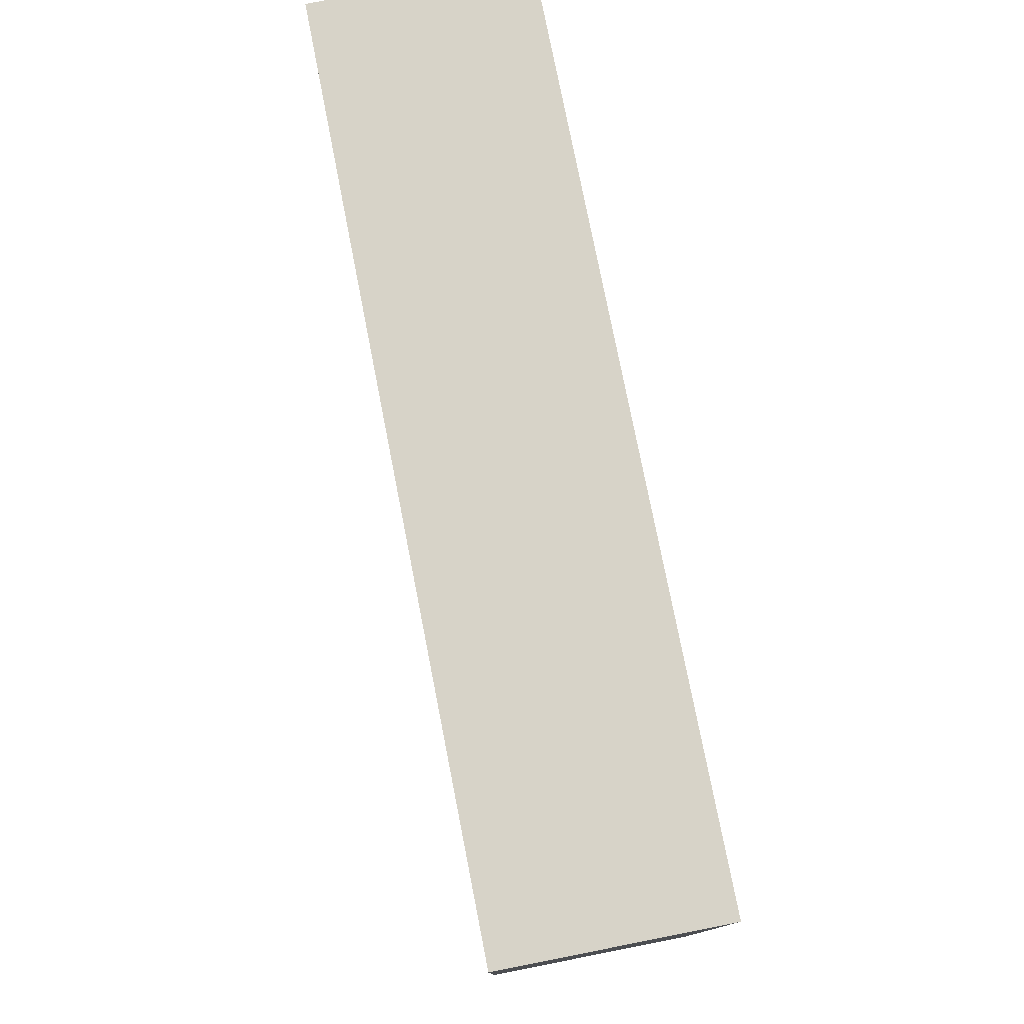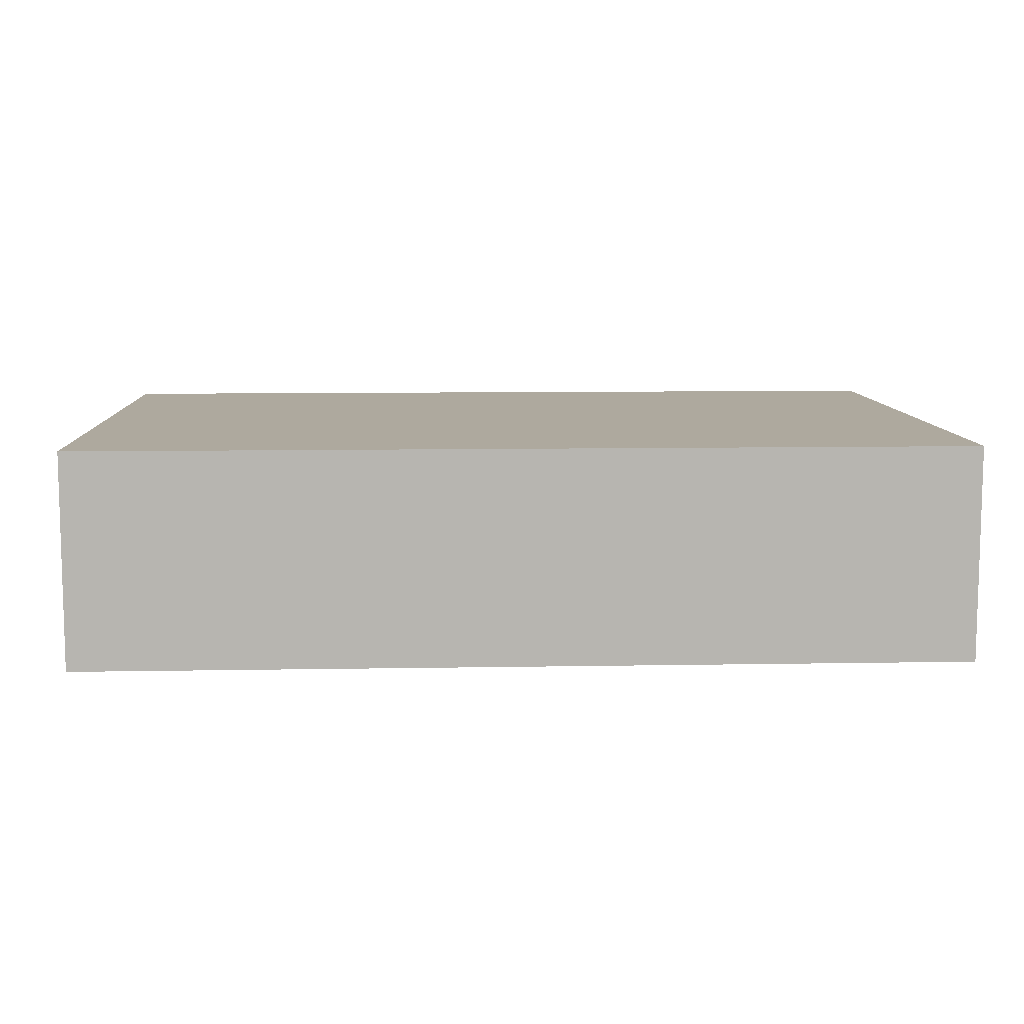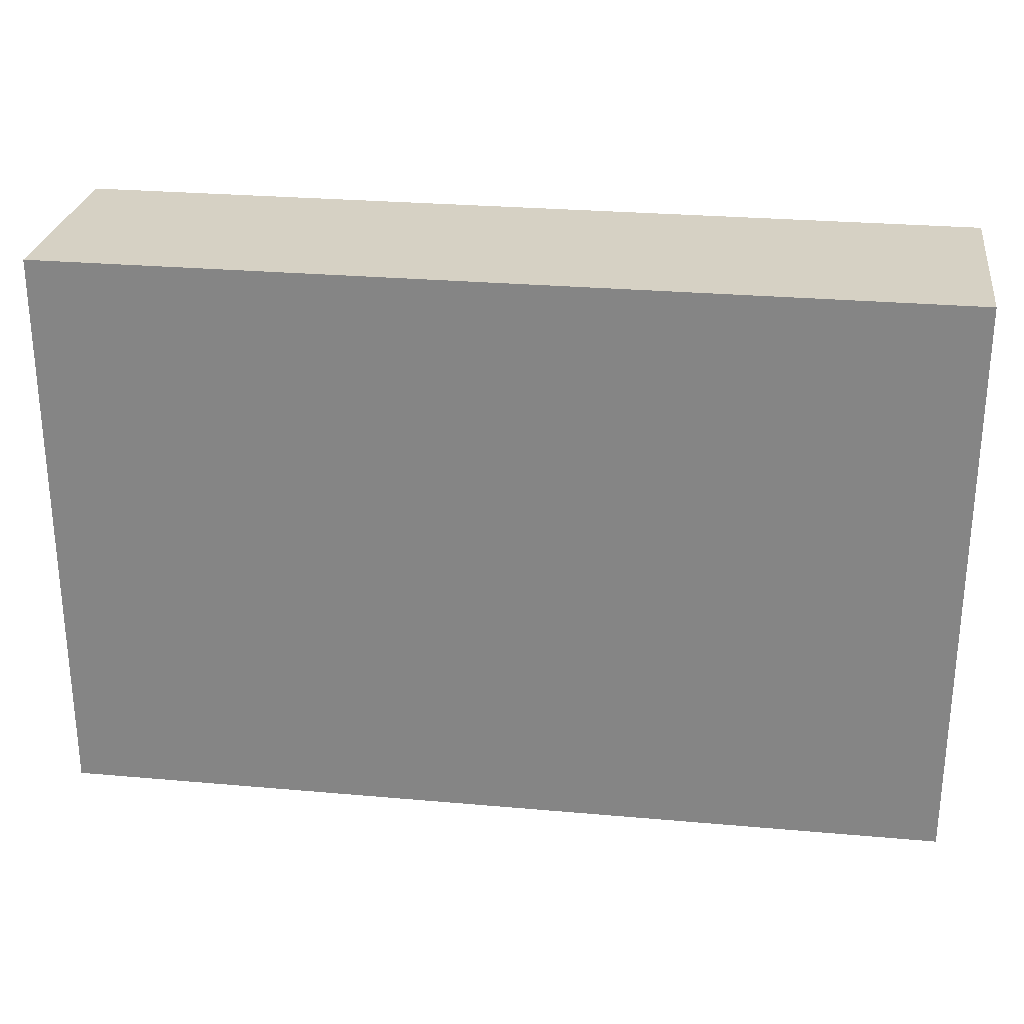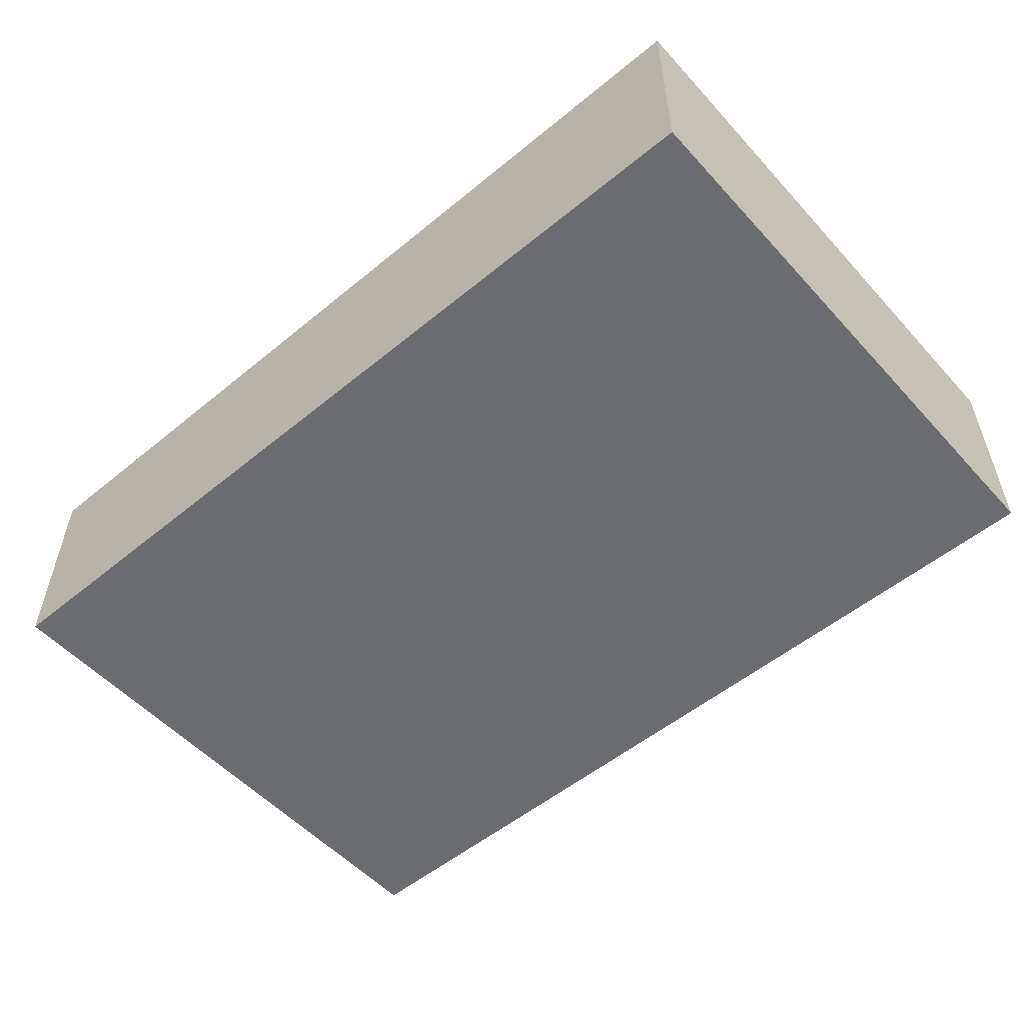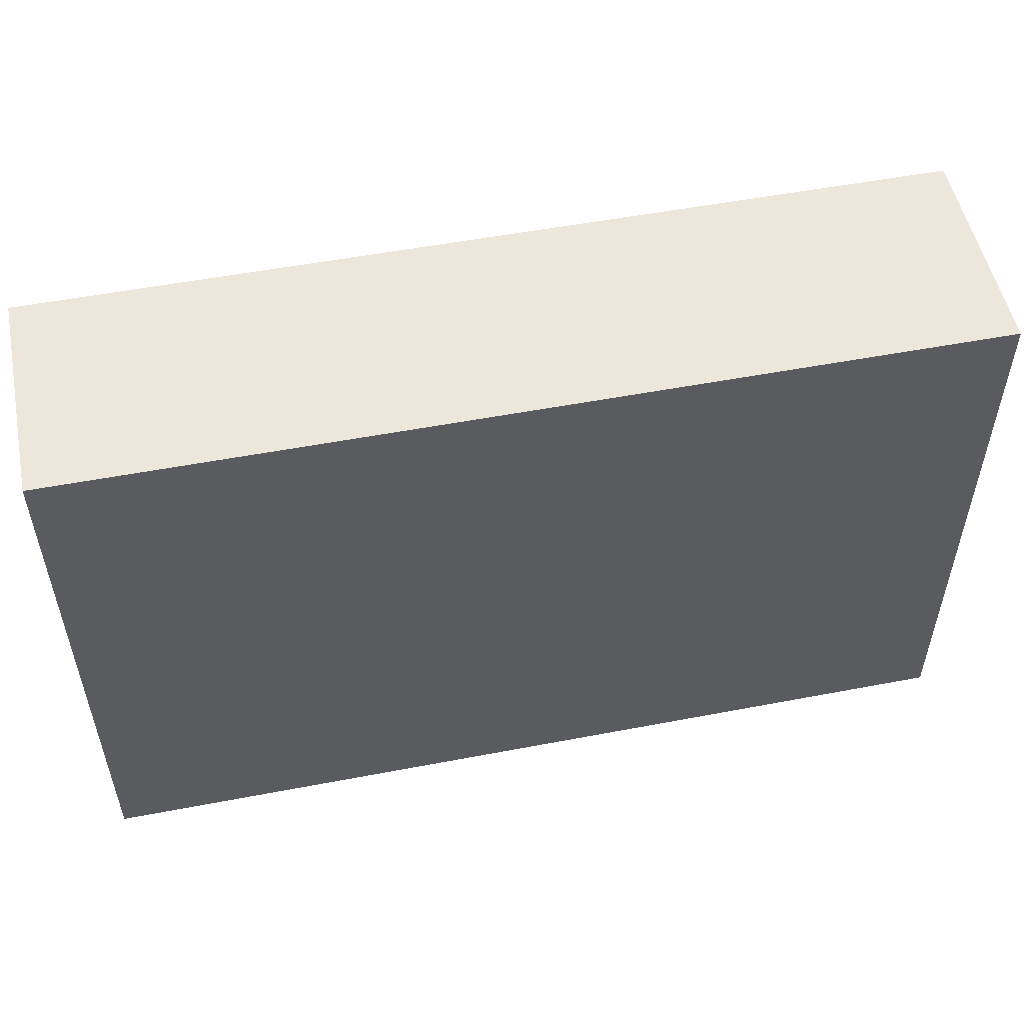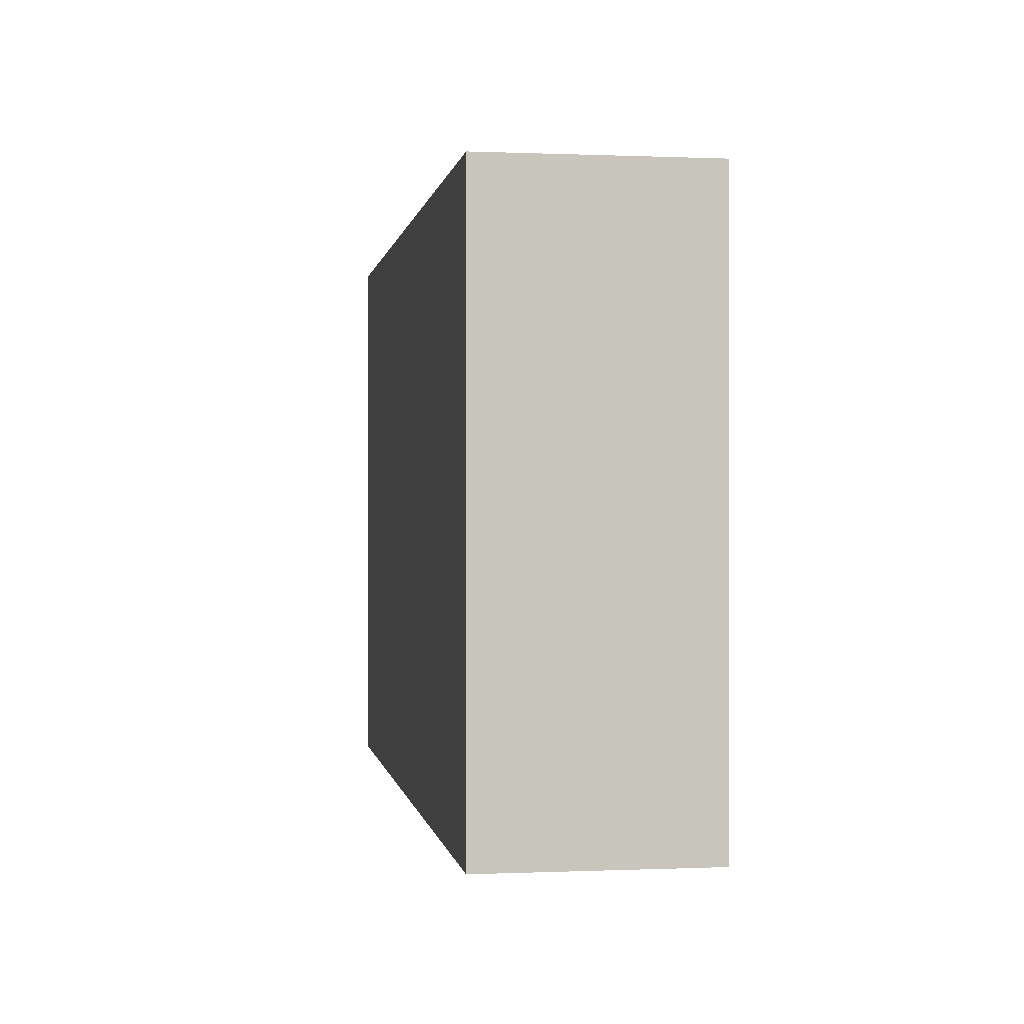
<metadata>
{"format":"obj","ext":"obj","renderer":"f3d","projection":"perspective","resolution":1024,"background":"white","views":[{"elev":77.1,"azim":-101.1,"up":"+Z"},{"elev":9.1,"azim":177.3,"up":"+Y"},{"elev":26.9,"azim":7.9,"up":"+Z"},{"elev":-53.7,"azim":41.2,"up":"+Y"},{"elev":52.9,"azim":-11.6,"up":"+Z"},{"elev":0.1,"azim":81.0,"up":"+Z"}]}
</metadata>
<code>
o Body
v 0 0 0
v 10.78 0 0
v 0 0 6.94
v 10.78 0 6.94
v 10.78 2.598 0
v 10.78 2.598 6.94
v 0 2.598 0
v 0 2.598 6.94
f 1 2 3
f 3 2 4
f 2 5 4
f 4 5 6
f 5 7 6
f 6 7 8
f 7 1 8
f 8 1 3
f 7 2 1
f 7 5 2
f 4 8 3
f 6 8 4

</code>
